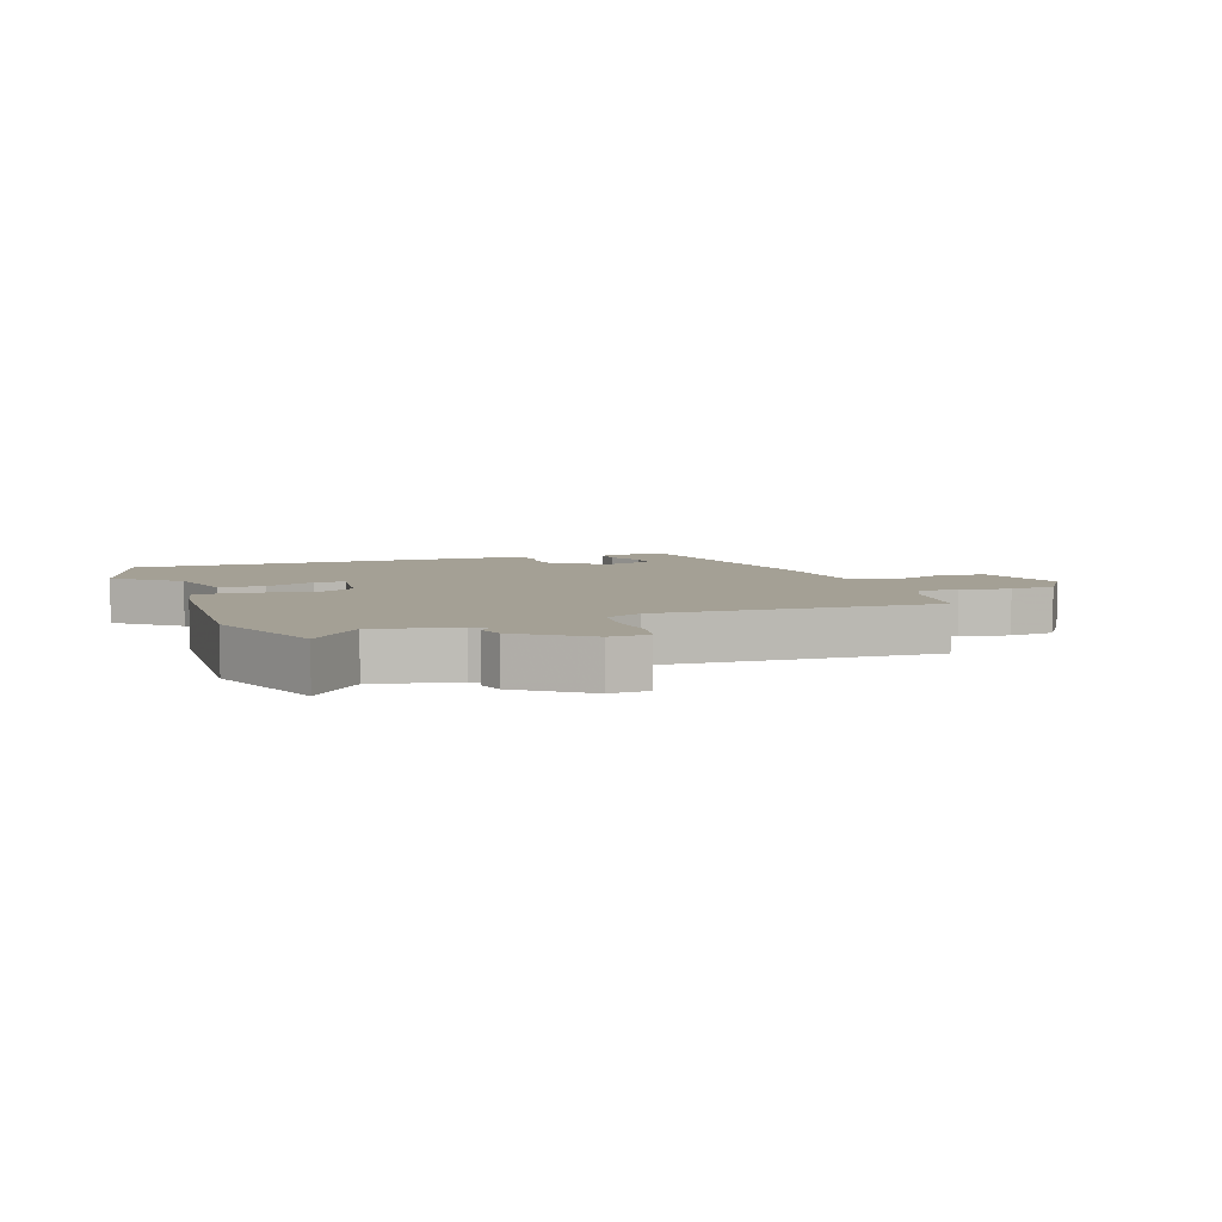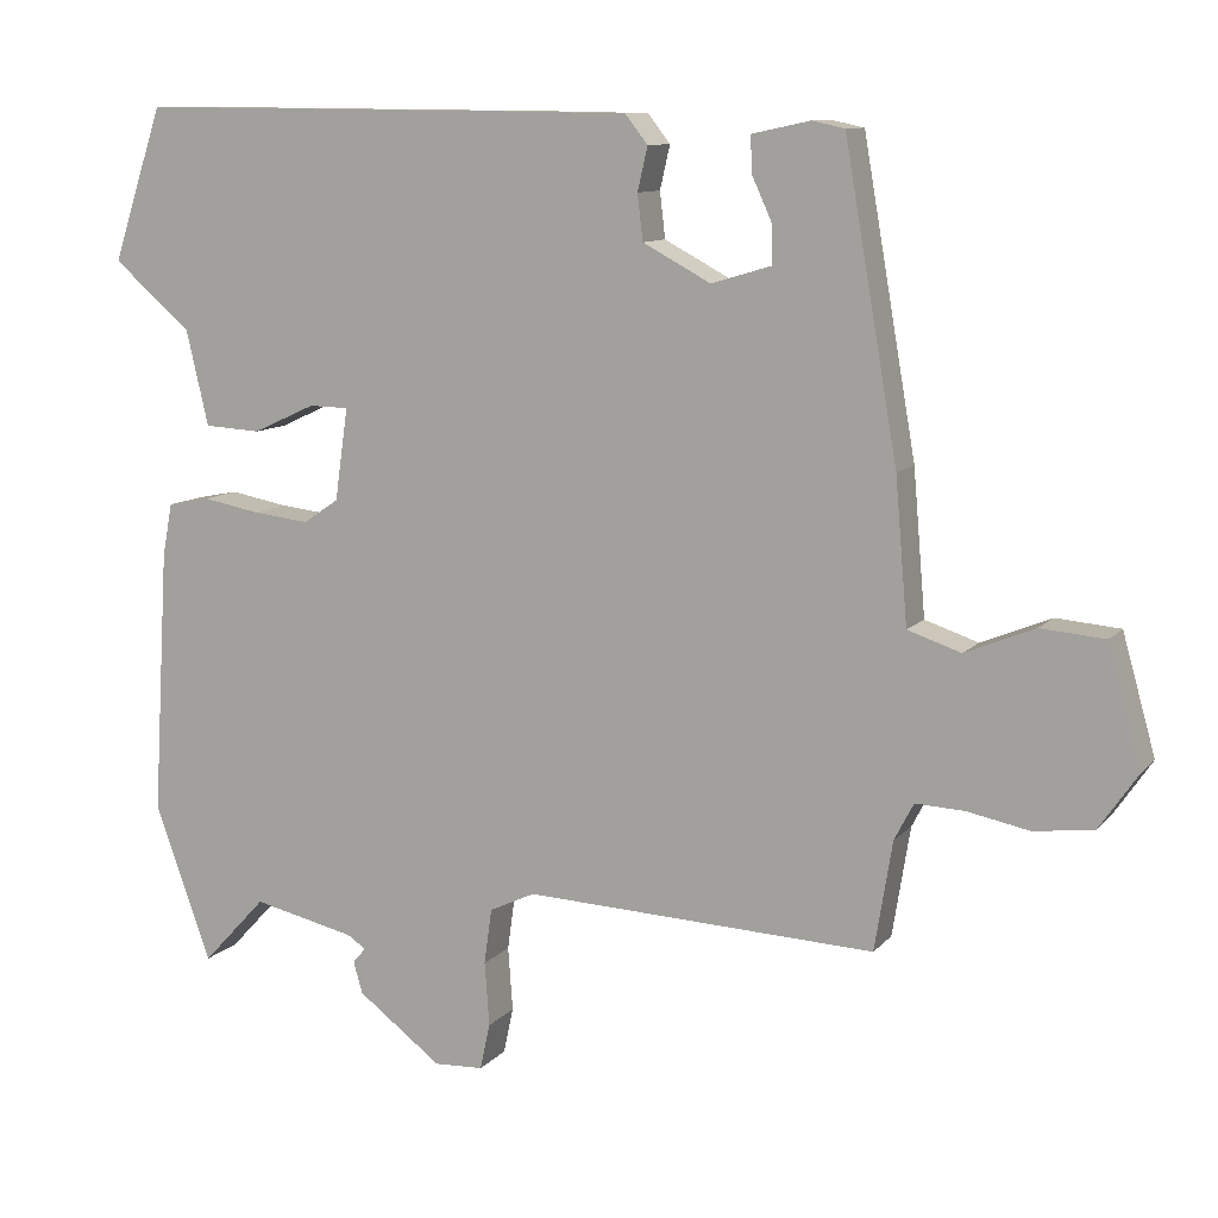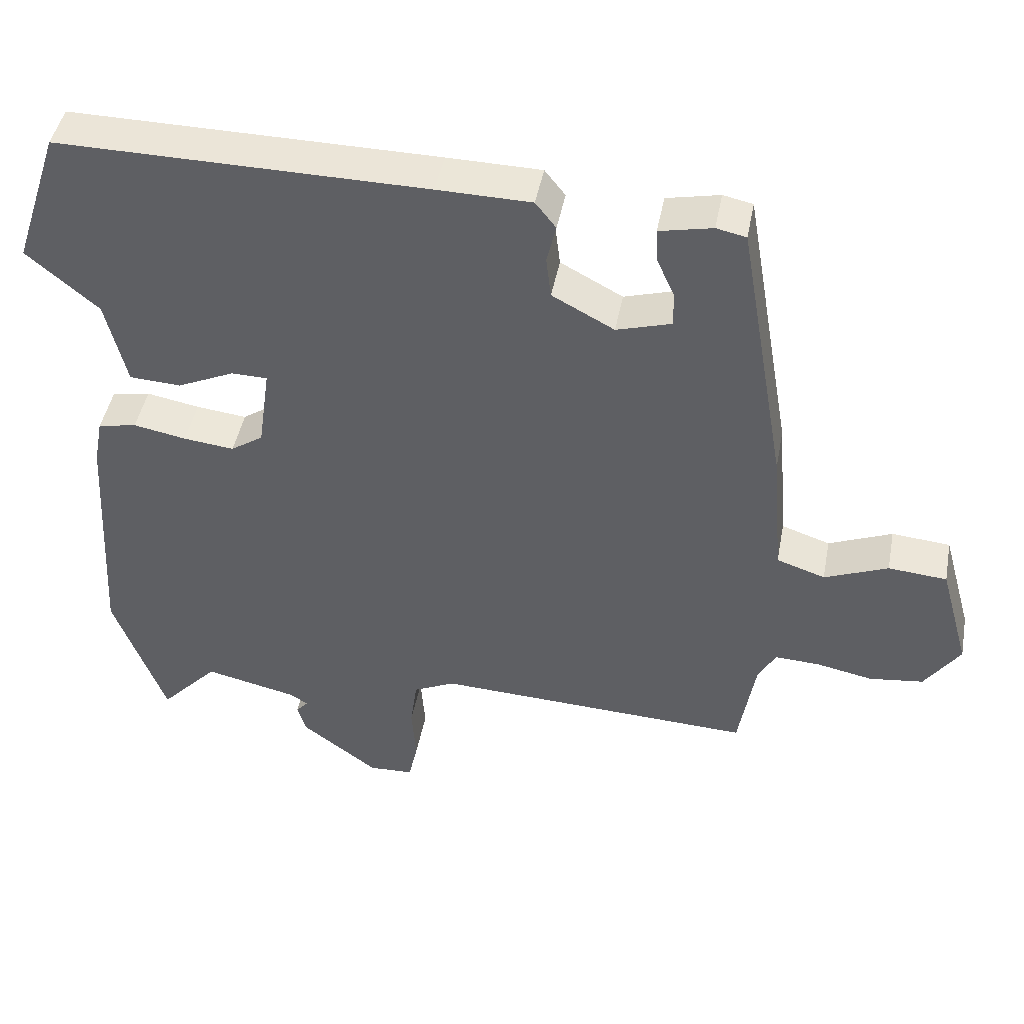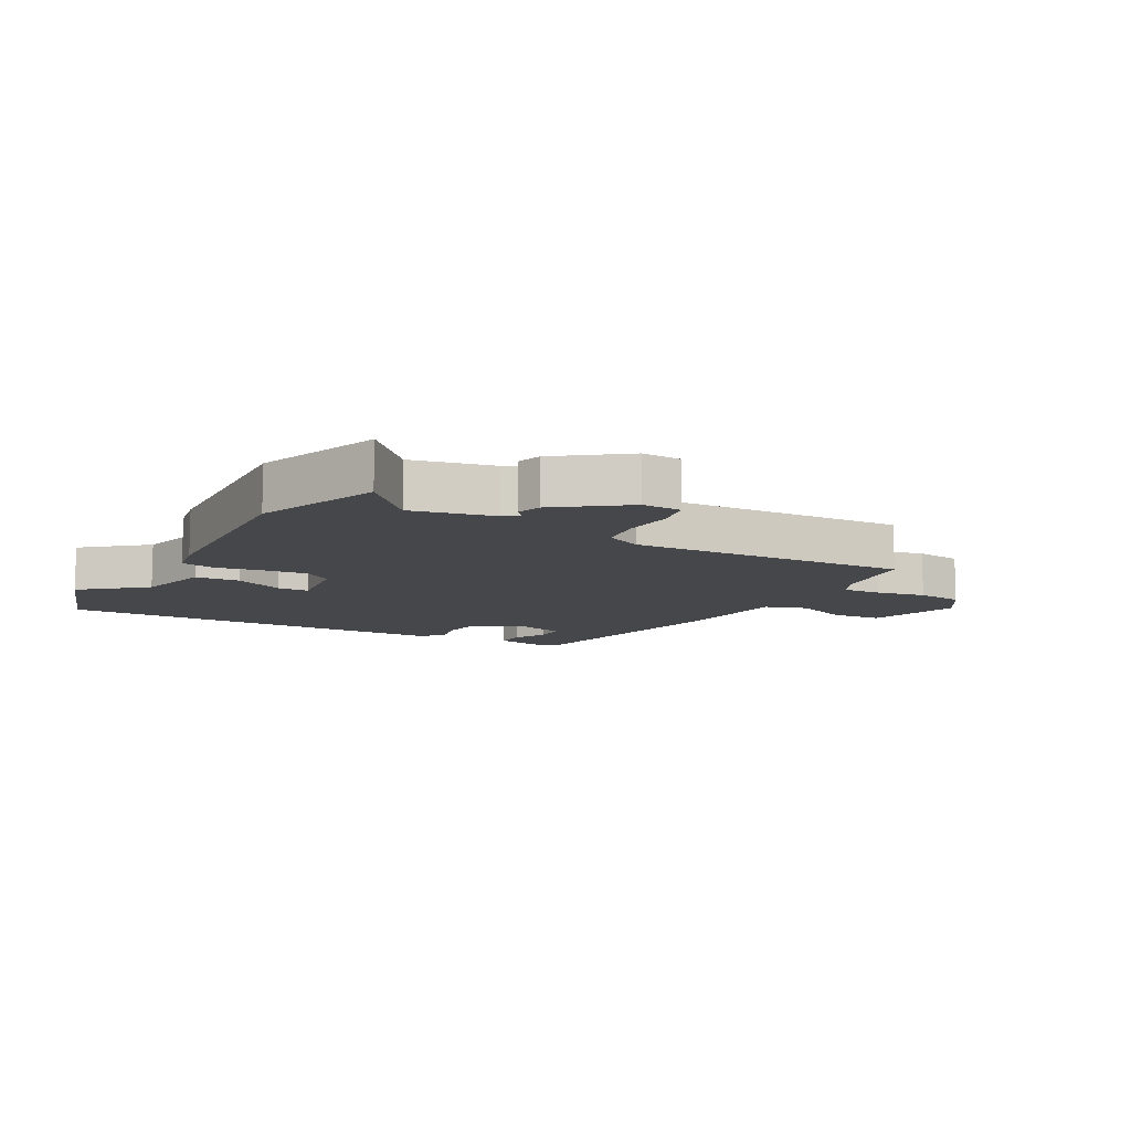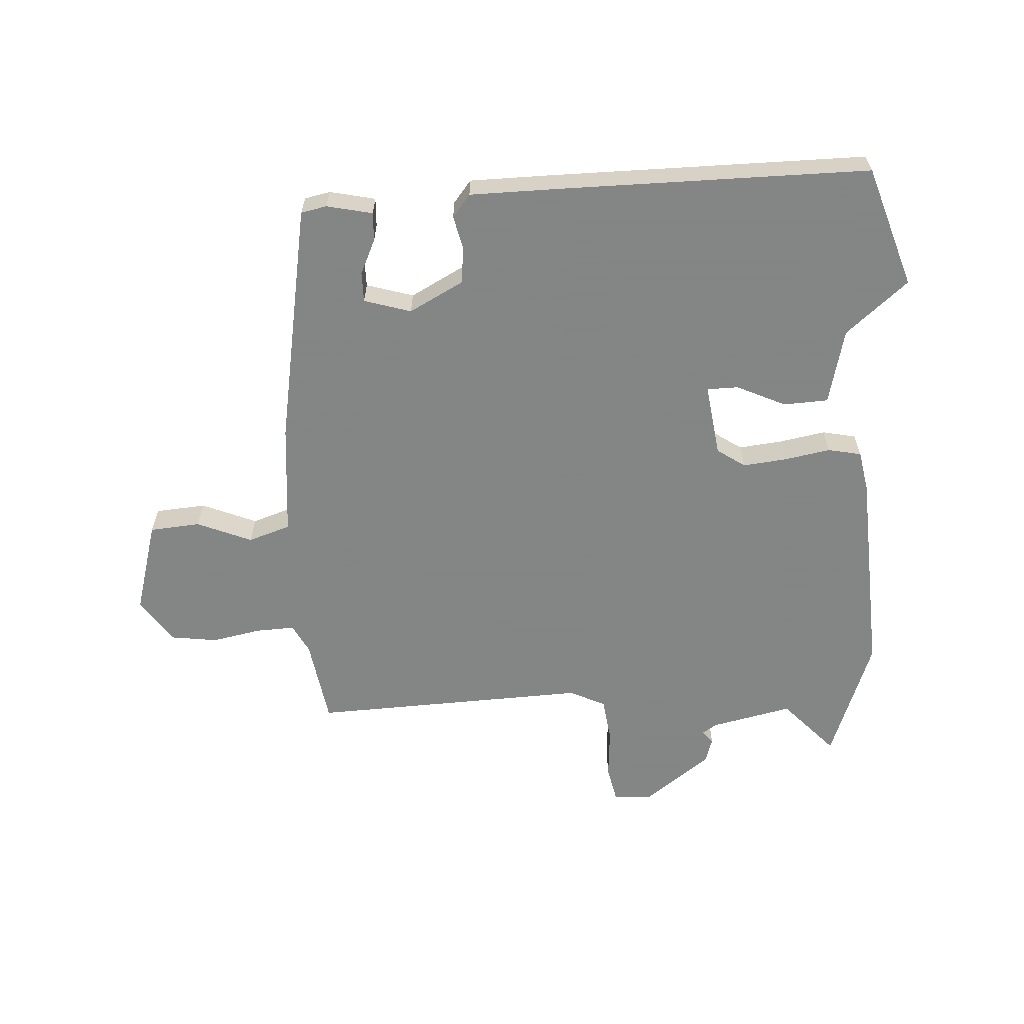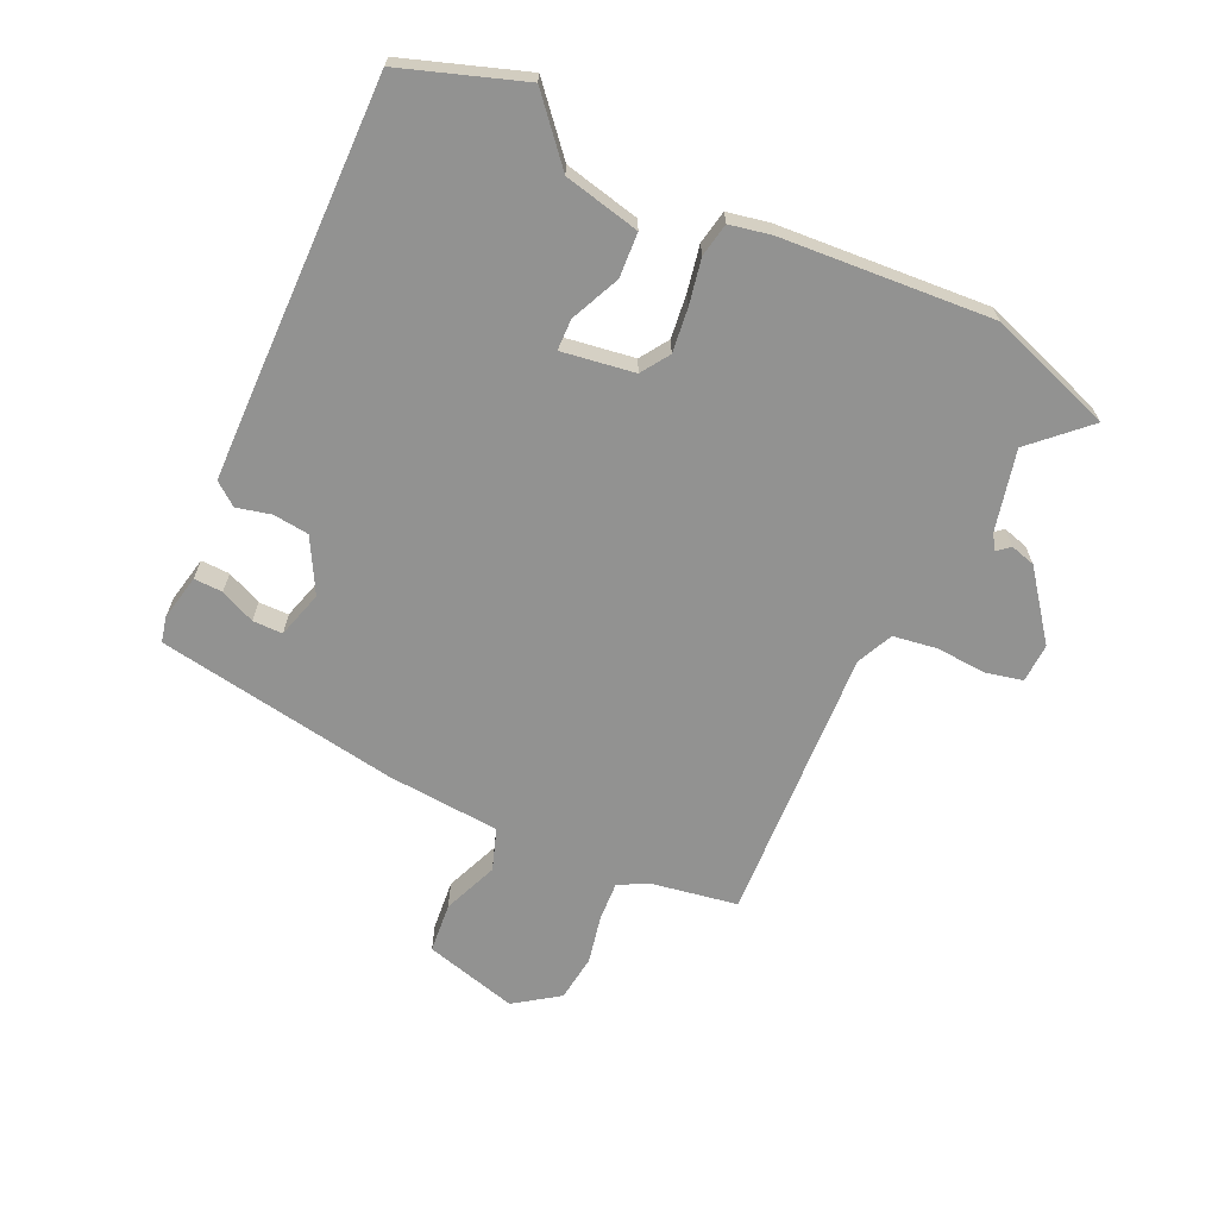
<metadata>
{"format":"obj","ext":"obj","renderer":"f3d","projection":"perspective","resolution":1024,"background":"white","views":[{"elev":5.8,"azim":160.1,"up":"+Y"},{"elev":10.4,"azim":-156.4,"up":"+Z"},{"elev":45.3,"azim":-169.3,"up":"+Z"},{"elev":-10.2,"azim":150.6,"up":"+Y"},{"elev":-61.6,"azim":3.1,"up":"+Y"},{"elev":-66.2,"azim":65.5,"up":"+Y"}]}
</metadata>
<code>
v -0.433 0.07 0.485
v -0.391 0.07 0.494
v -0.316 0.07 0.478
v -0.318 0.07 0.431
v -0.344 0.07 0.374
v -0.344 0.07 0.325
v -0.267 0.07 0.302
v -0.179 0.07 0.349
v -0.172 0.07 0.408
v -0.185 0.07 0.464
v -0.156 0.07 0.501
v -0.023 0.07 0.503
v 0.498 0.07 0.507
v 0.564 0.07 0.309
v 0.463 0.07 0.223
v 0.434 0.07 0.099
v 0.361 0.07 0.095
v 0.28 0.07 0.132
v 0.229 0.07 0.131
v 0.246 0.07 0.012
v 0.292 0.07 -0.019
v 0.364 0.07 -0.011
v 0.439 0.07 0.003
v 0.494 0.07 -0.008
v 0.507 0.07 -0.076
v 0.528 0.07 -0.421
v 0.455 0.07 -0.624
v 0.372 0.07 -0.535
v 0.239 0.07 -0.565
v 0.215 0.07 -0.581
v 0.232 0.07 -0.601
v 0.22 0.07 -0.642
v 0.111 0.07 -0.724
v 0.047 0.07 -0.721
v 0.034 0.07 -0.661
v 0.04 0.07 -0.578
v 0.03 0.07 -0.506
v -0.029 0.07 -0.478
v -0.484 0.07 -0.498
v -0.507 0.07 -0.356
v -0.532 0.07 -0.308
v -0.596 0.07 -0.311
v -0.676 0.07 -0.327
v -0.753 0.07 -0.317
v -0.803 0.07 -0.244
v -0.76 0.07 -0.091
v -0.677 0.07 -0.084
v -0.587 0.07 -0.121
v -0.518 0.07 -0.098
v -0.502 0.07 0.088
v -0.433 0 0.485
v -0.391 0 0.494
v -0.316 0 0.478
v -0.318 0 0.431
v -0.344 0 0.374
v -0.344 0 0.325
v -0.267 0 0.302
v -0.179 0 0.349
v -0.172 0 0.408
v -0.185 0 0.464
v -0.156 0 0.501
v -0.023 0 0.503
v 0.498 0 0.507
v 0.564 0 0.309
v 0.463 0 0.223
v 0.434 0 0.099
v 0.361 0 0.095
v 0.28 0 0.132
v 0.229 0 0.131
v 0.246 0 0.012
v 0.292 0 -0.019
v 0.364 0 -0.011
v 0.439 0 0.003
v 0.494 0 -0.008
v 0.507 0 -0.076
v 0.528 0 -0.421
v 0.455 0 -0.624
v 0.372 0 -0.535
v 0.239 0 -0.565
v 0.215 0 -0.581
v 0.232 0 -0.601
v 0.22 0 -0.642
v 0.111 0 -0.724
v 0.047 0 -0.721
v 0.034 0 -0.661
v 0.04 0 -0.578
v 0.03 0 -0.506
v -0.029 0 -0.478
v -0.484 0 -0.498
v -0.507 0 -0.356
v -0.532 0 -0.308
v -0.596 0 -0.311
v -0.676 0 -0.327
v -0.753 0 -0.317
v -0.803 0 -0.244
v -0.76 0 -0.091
v -0.677 0 -0.084
v -0.587 0 -0.121
v -0.518 0 -0.098
v -0.502 0 0.088
f 1 2 3
f 50 1 3
f 49 50 3
f 46 47 48
f 45 46 48
f 44 45 48
f 43 44 48
f 42 43 48
f 41 42 48 49
f 40 41 49
f 38 39 40 49
f 37 38 49
f 34 35 36
f 33 34 36
f 32 33 36
f 31 32 36
f 30 31 36
f 29 30 36 37
f 28 29 37 49
f 26 27 28
f 25 26 28
f 24 25 28
f 23 24 28
f 22 23 28
f 21 22 28
f 20 21 28 49
f 15 16 17 18
f 15 18 19
f 14 15 19
f 13 14 19
f 12 13 19
f 11 12 19
f 10 11 19
f 9 10 19
f 8 9 19 20
f 3 4 5
f 49 3 5
f 49 5 6
f 7 8 20 49
f 6 7 49
f 53 52 51
f 53 51 100
f 53 100 99
f 98 97 96
f 98 96 95
f 98 95 94
f 98 94 93
f 98 93 92
f 99 98 92 91
f 99 91 90
f 99 90 89 88
f 99 88 87
f 86 85 84
f 86 84 83
f 86 83 82
f 86 82 81
f 86 81 80
f 87 86 80 79
f 99 87 79 78
f 78 77 76
f 78 76 75
f 78 75 74
f 78 74 73
f 78 73 72
f 78 72 71
f 99 78 71 70
f 68 67 66 65
f 69 68 65
f 69 65 64
f 69 64 63
f 69 63 62
f 69 62 61
f 69 61 60
f 69 60 59
f 70 69 59 58
f 55 54 53
f 55 53 99
f 56 55 99
f 99 70 58 57
f 99 57 56
f 1 51 52 2
f 2 52 53 3
f 3 53 54 4
f 4 54 55 5
f 5 55 56 6
f 6 56 57 7
f 7 57 58 8
f 8 58 59 9
f 9 59 60 10
f 10 60 61 11
f 11 61 62 12
f 12 62 63 13
f 13 63 64 14
f 14 64 65 15
f 15 65 66 16
f 16 66 67 17
f 17 67 68 18
f 18 68 69 19
f 19 69 70 20
f 20 70 71 21
f 21 71 72 22
f 22 72 73 23
f 23 73 74 24
f 24 74 75 25
f 25 75 76 26
f 26 76 77 27
f 27 77 78 28
f 28 78 79 29
f 29 79 80 30
f 30 80 81 31
f 31 81 82 32
f 32 82 83 33
f 33 83 84 34
f 34 84 85 35
f 35 85 86 36
f 36 86 87 37
f 37 87 88 38
f 38 88 89 39
f 39 89 90 40
f 40 90 91 41
f 41 91 92 42
f 42 92 93 43
f 43 93 94 44
f 44 94 95 45
f 45 95 96 46
f 46 96 97 47
f 47 97 98 48
f 48 98 99 49
f 49 99 100 50
f 50 100 51 1

</code>
